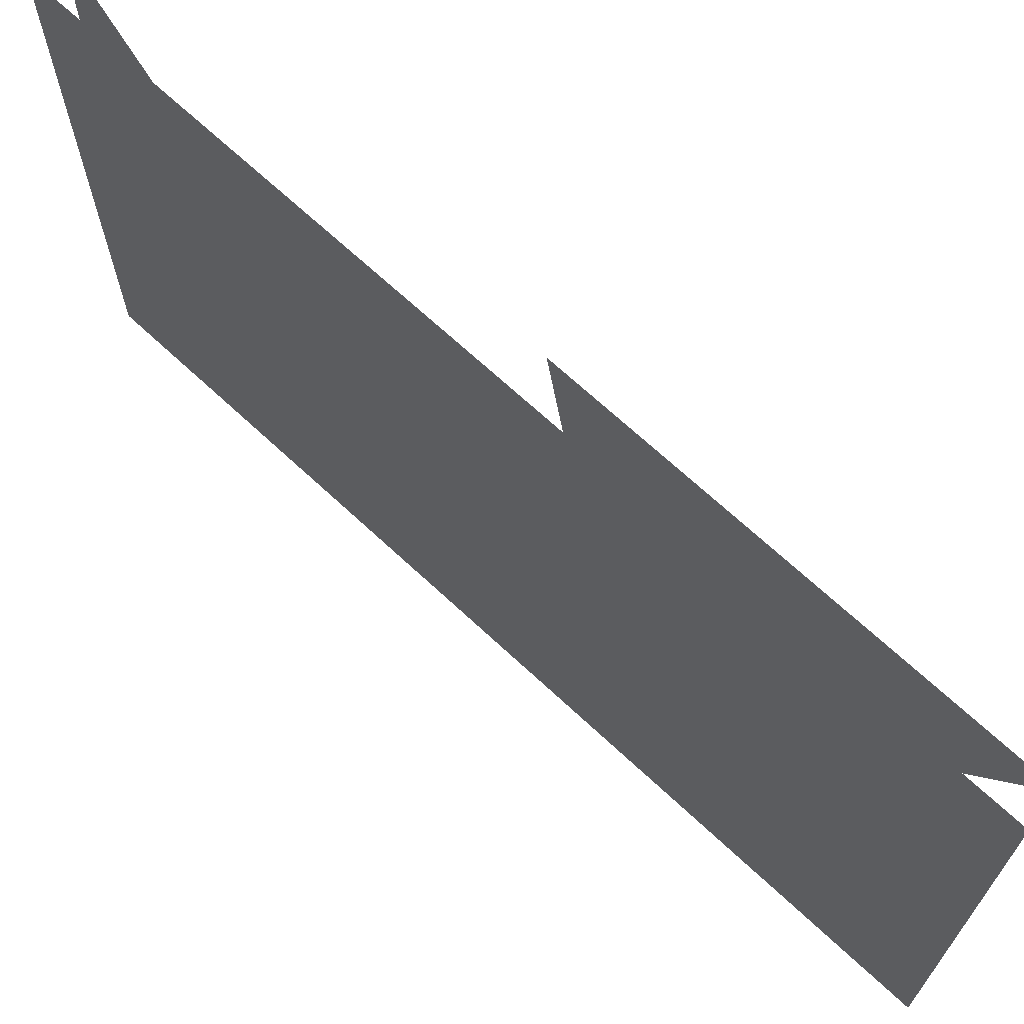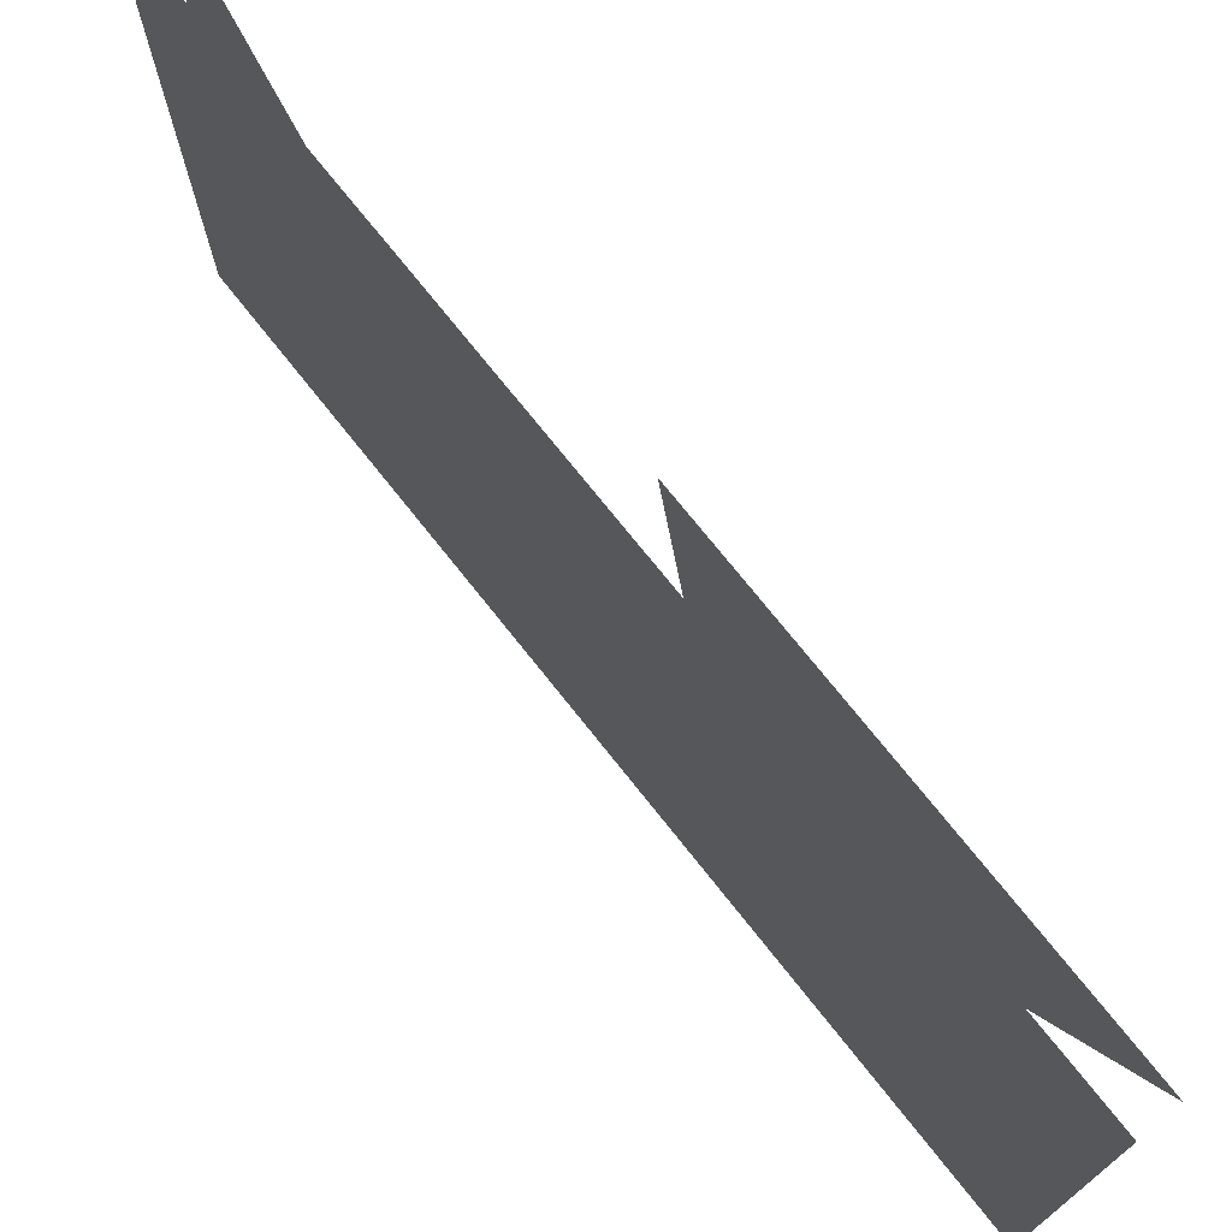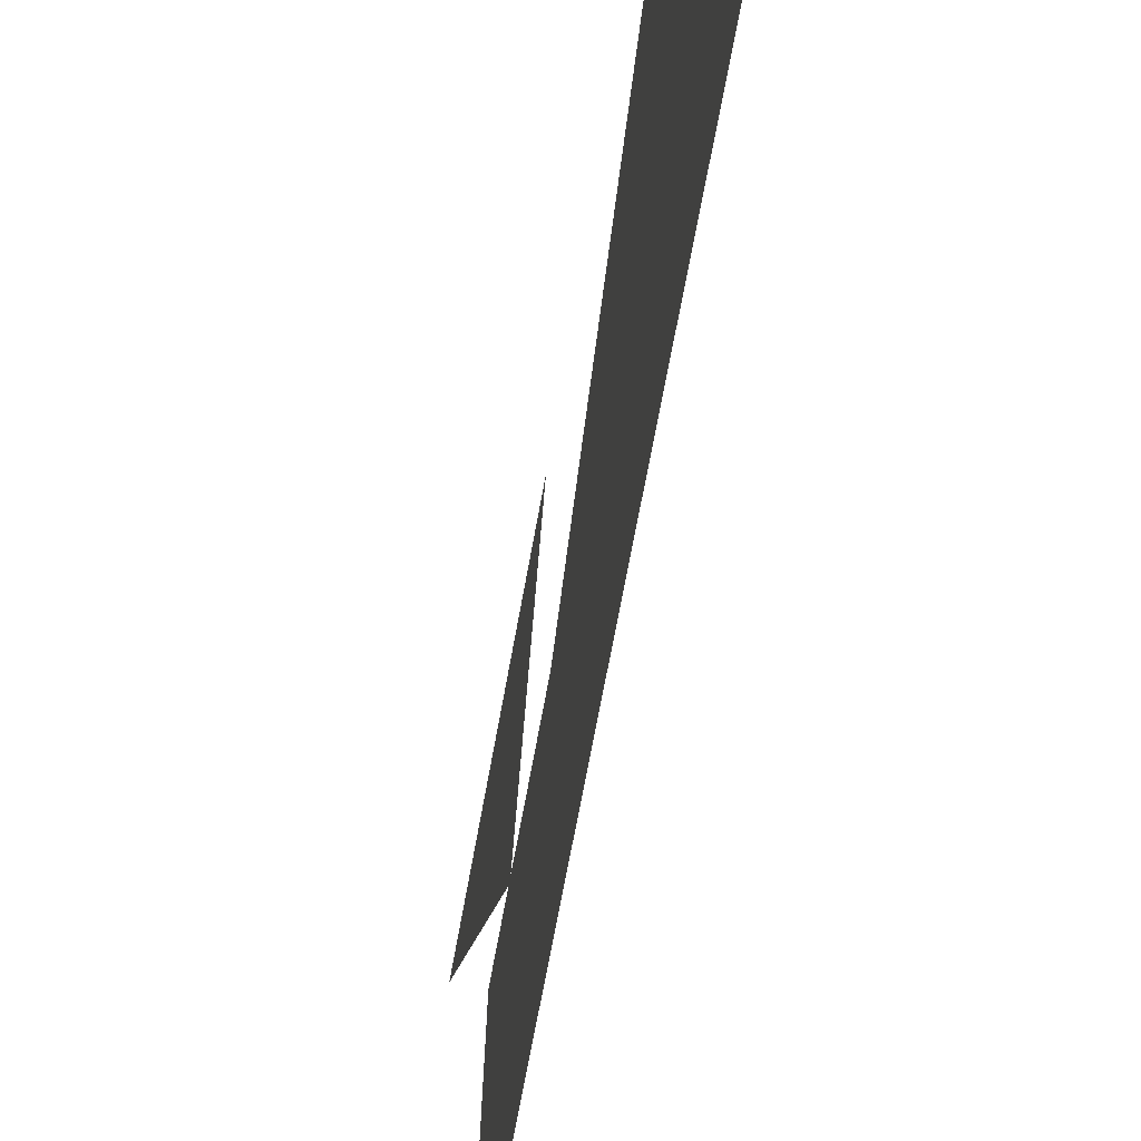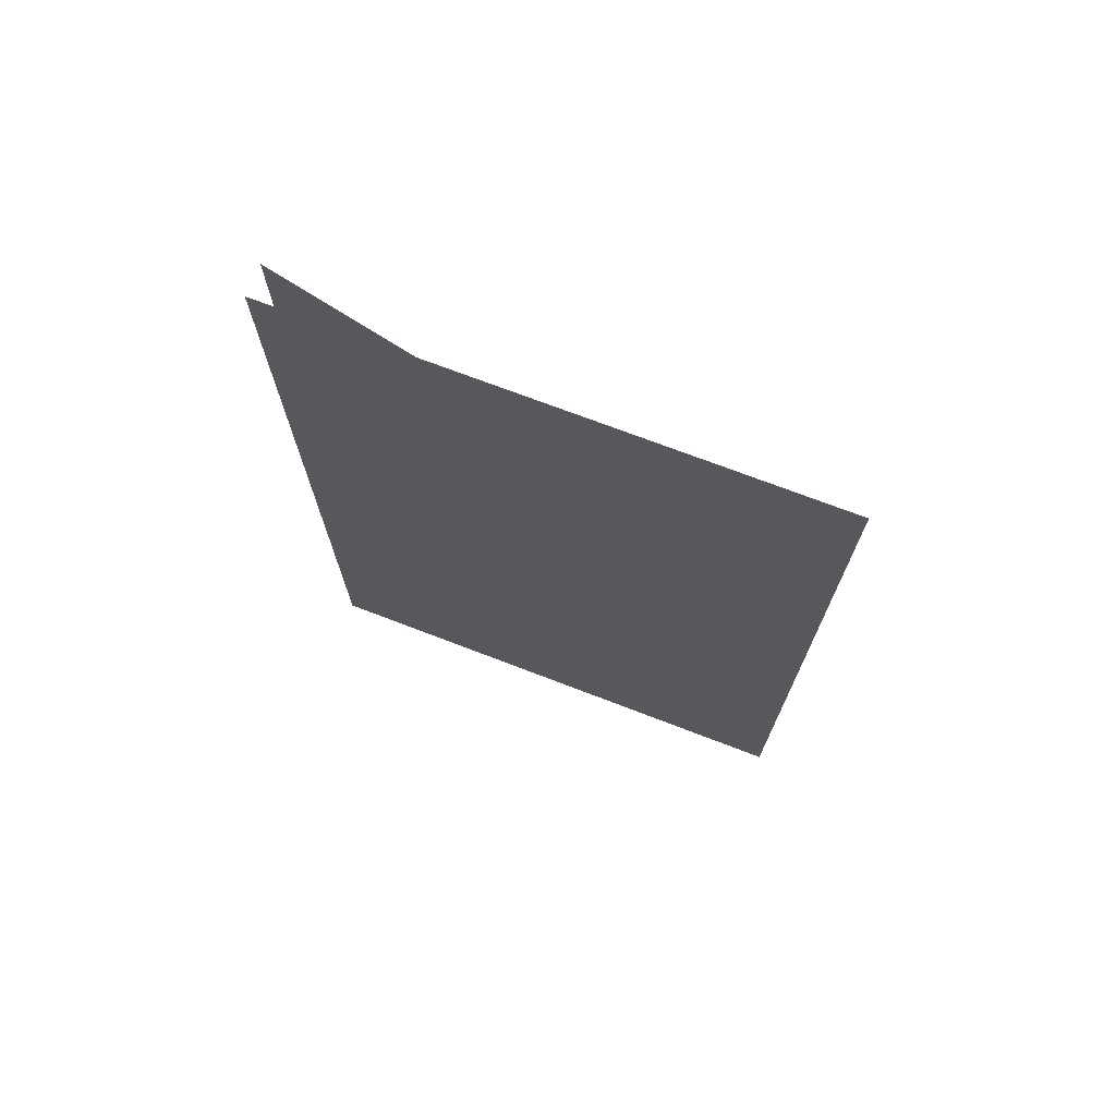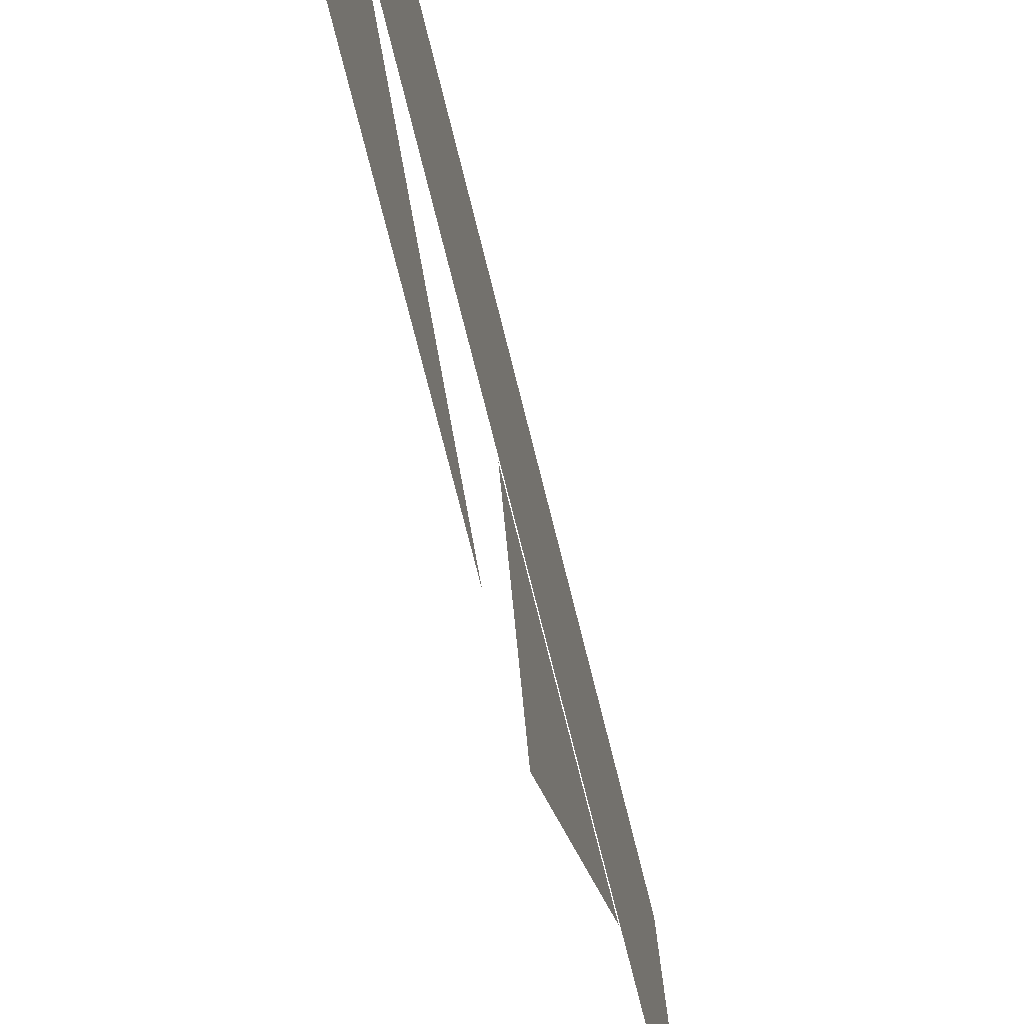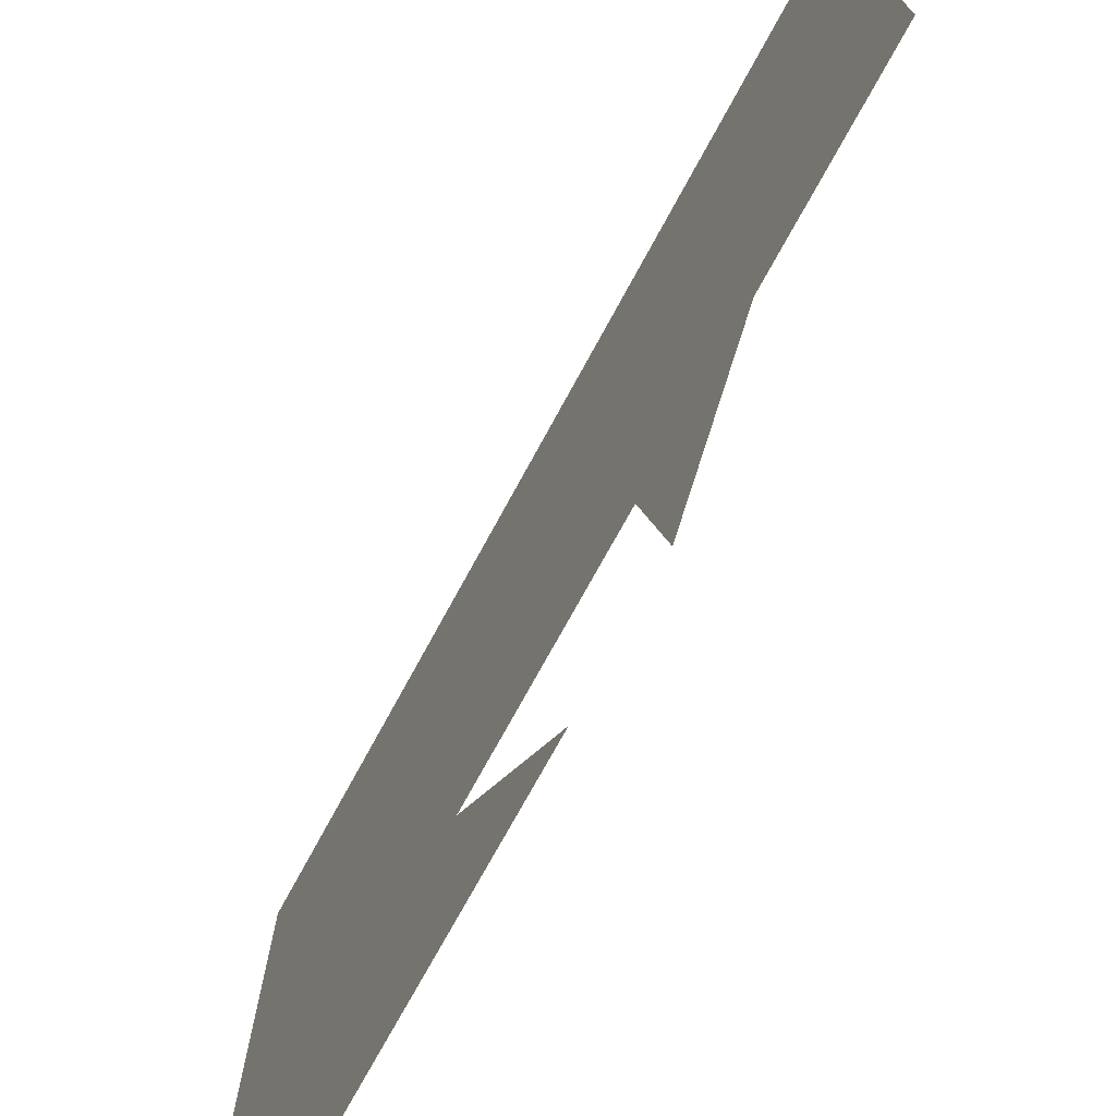
<metadata>
{"format":"obj","ext":"obj","renderer":"f3d","projection":"perspective","resolution":1024,"background":"white","views":[{"elev":68.3,"azim":-46.9,"up":"+Y"},{"elev":73.4,"azim":-38.4,"up":"+Y"},{"elev":-71.8,"azim":169.5,"up":"+Y"},{"elev":72.0,"azim":-69.0,"up":"+Z"},{"elev":-76.9,"azim":-165.8,"up":"+Y"},{"elev":-72.9,"azim":-28.5,"up":"+Y"}]}
</metadata>
<code>
v -0.1875 -0.125 -0.875
v -0.1875 -1.188 -0.03125
v -0.1875 -1.188 -0.875
v -0.1875 -1.312 -0.9375
v -0.1875 0 -0.9375
v -0.1875 0 0.9375
v -0.1875 -0.125 0.875
v -0.25 -0.125 -0.875
v -0.25 -1.188 -0.875
v -0.1875 -1.188 0.2188
v -0.1875 -0.125 0.03125
v -0.5 -1.312 0.9375
v -0.5 0 0.9375
v -0.5 0 -0.9375
v -0.5 -1.312 -0.9375
v -0.1875 -1.312 0.9375
v -0.1875 -1.188 0.875
v -0.25 -1.188 0.875
v -0.25 -0.125 0.875
f 1 2 3
f 10 11 7
f 1 3 4
f 1 4 5
f 1 5 6
f 1 6 7
f 12 13 14
f 12 14 15
f 12 15 16
f 12 16 6
f 12 6 13
f 4 15 14
f 4 14 5
f 16 15 4
f 16 4 17
f 16 17 6
f 6 17 7
f 17 4 3
f 1 7 8
f 1 8 9
f 1 9 3
f 7 17 18
f 7 18 19
f 7 19 8
f 8 19 9
f 9 19 18

</code>
